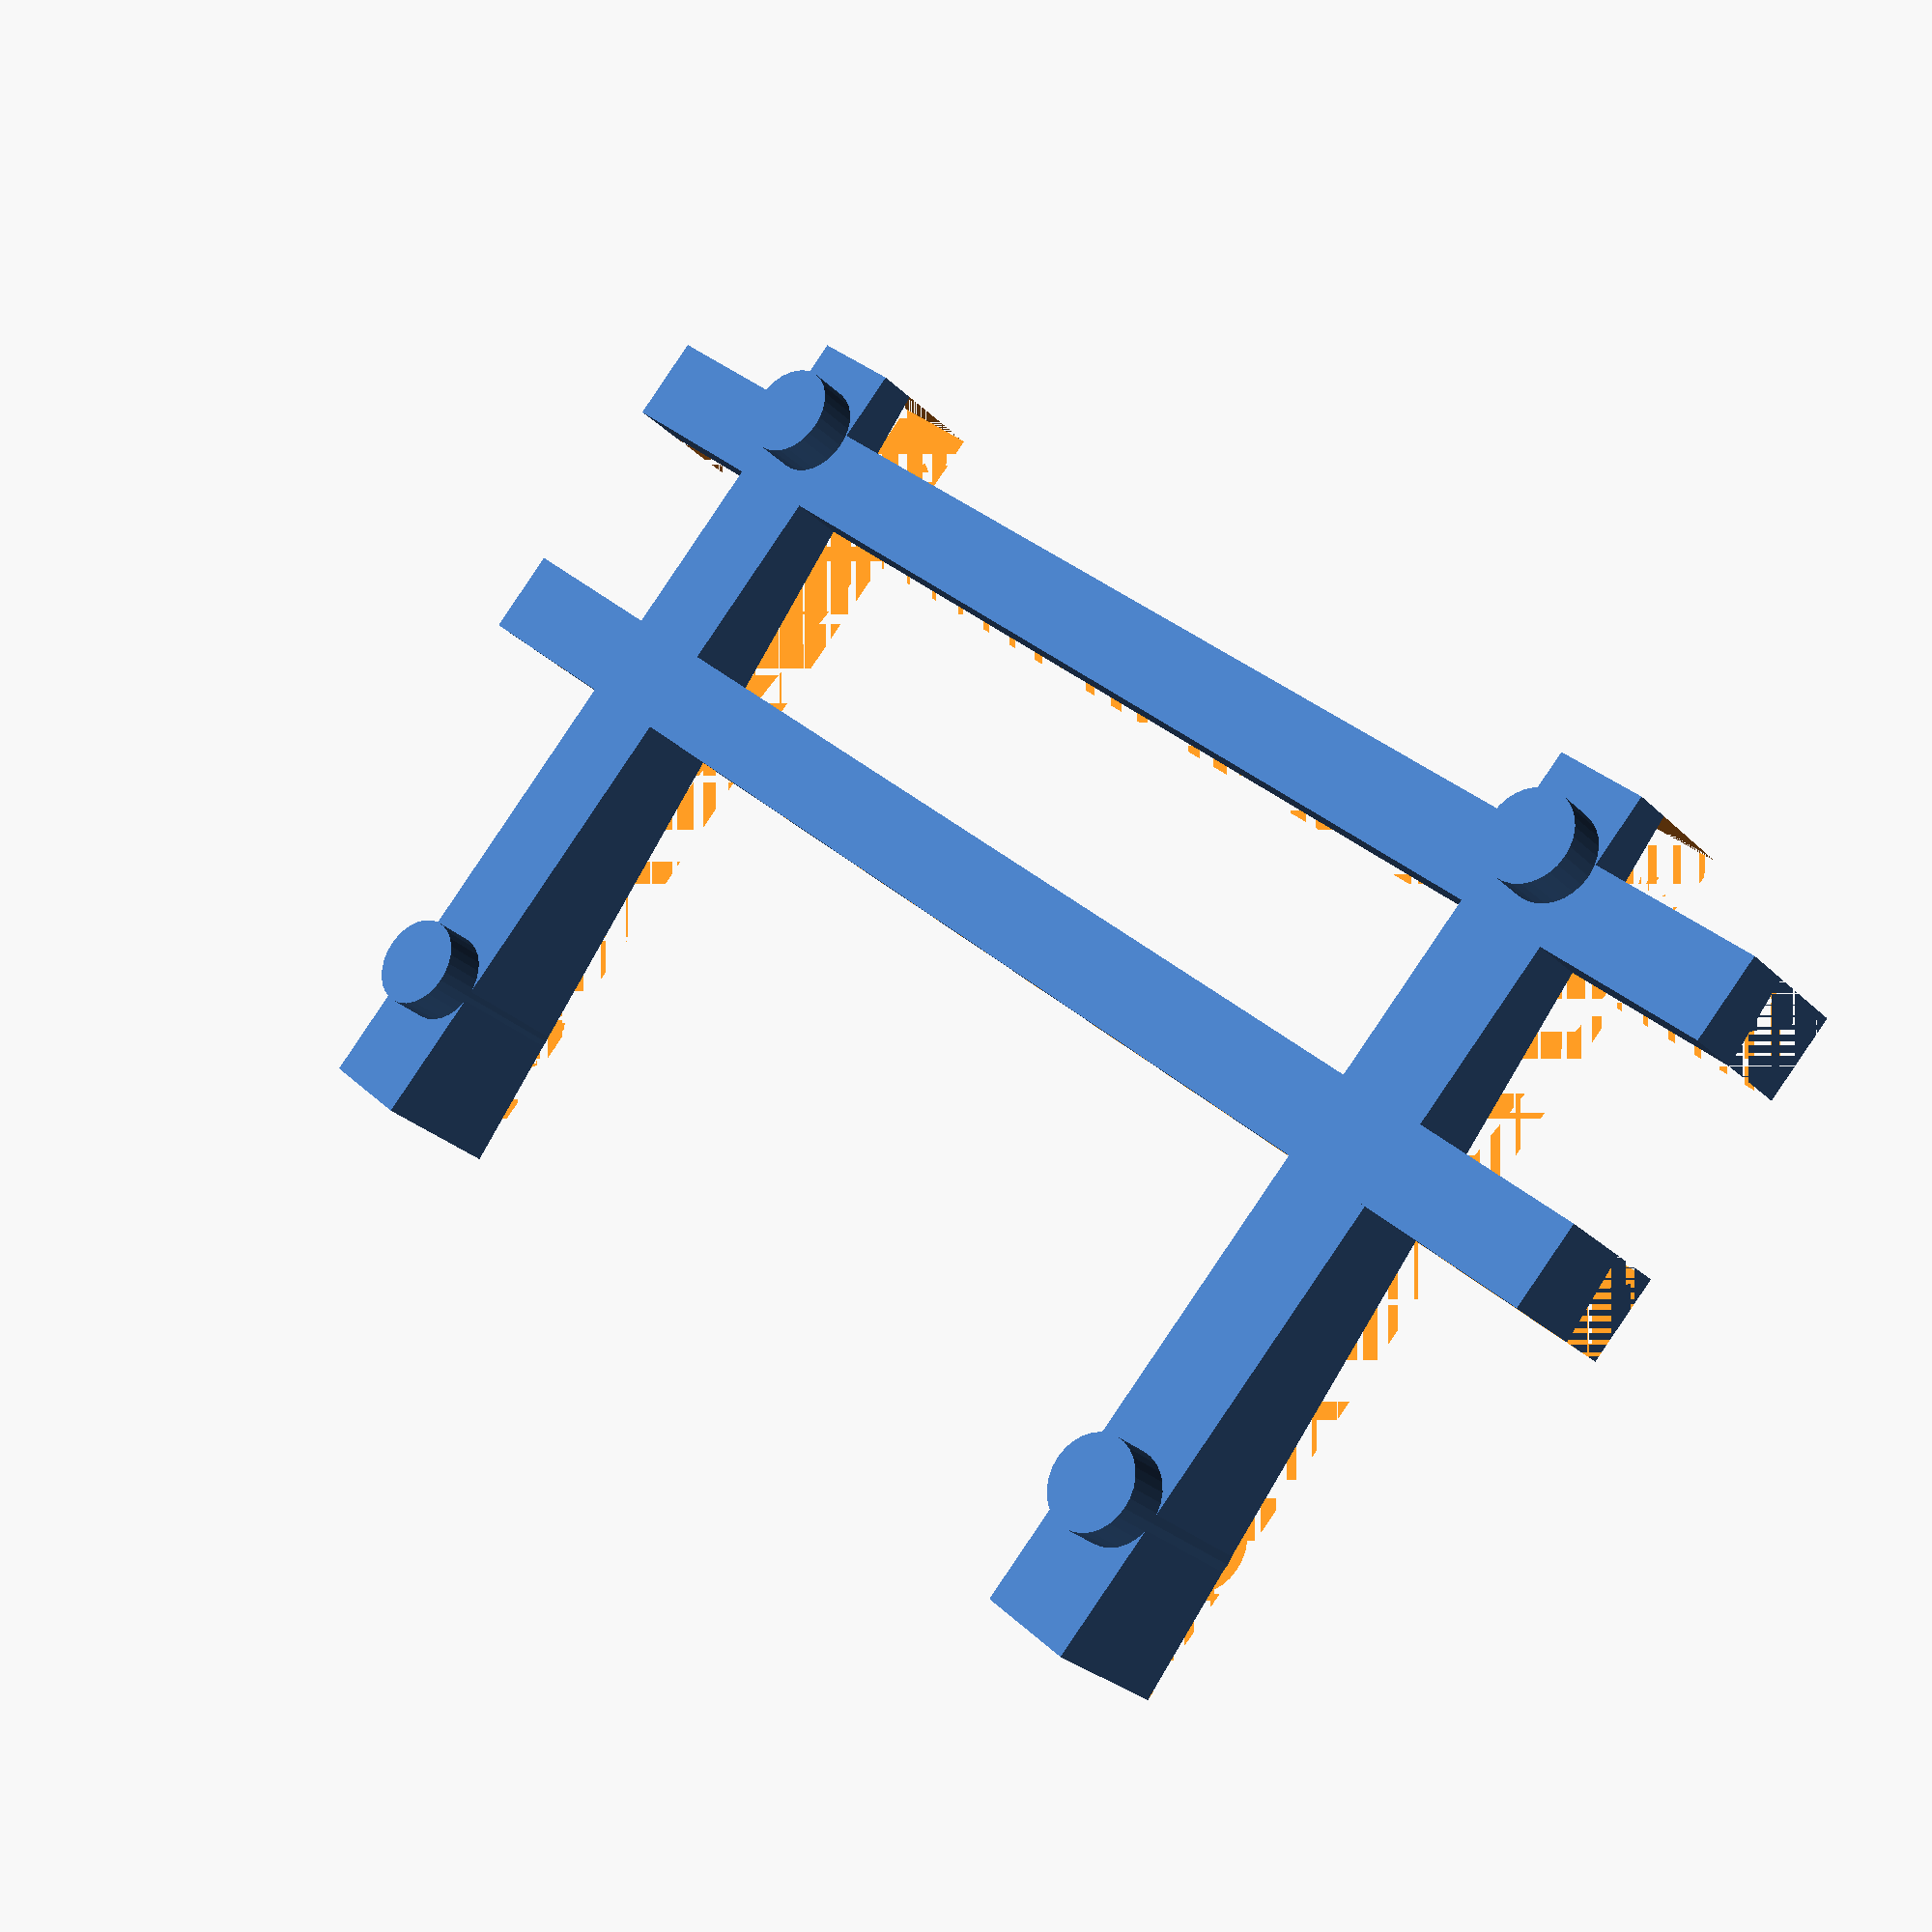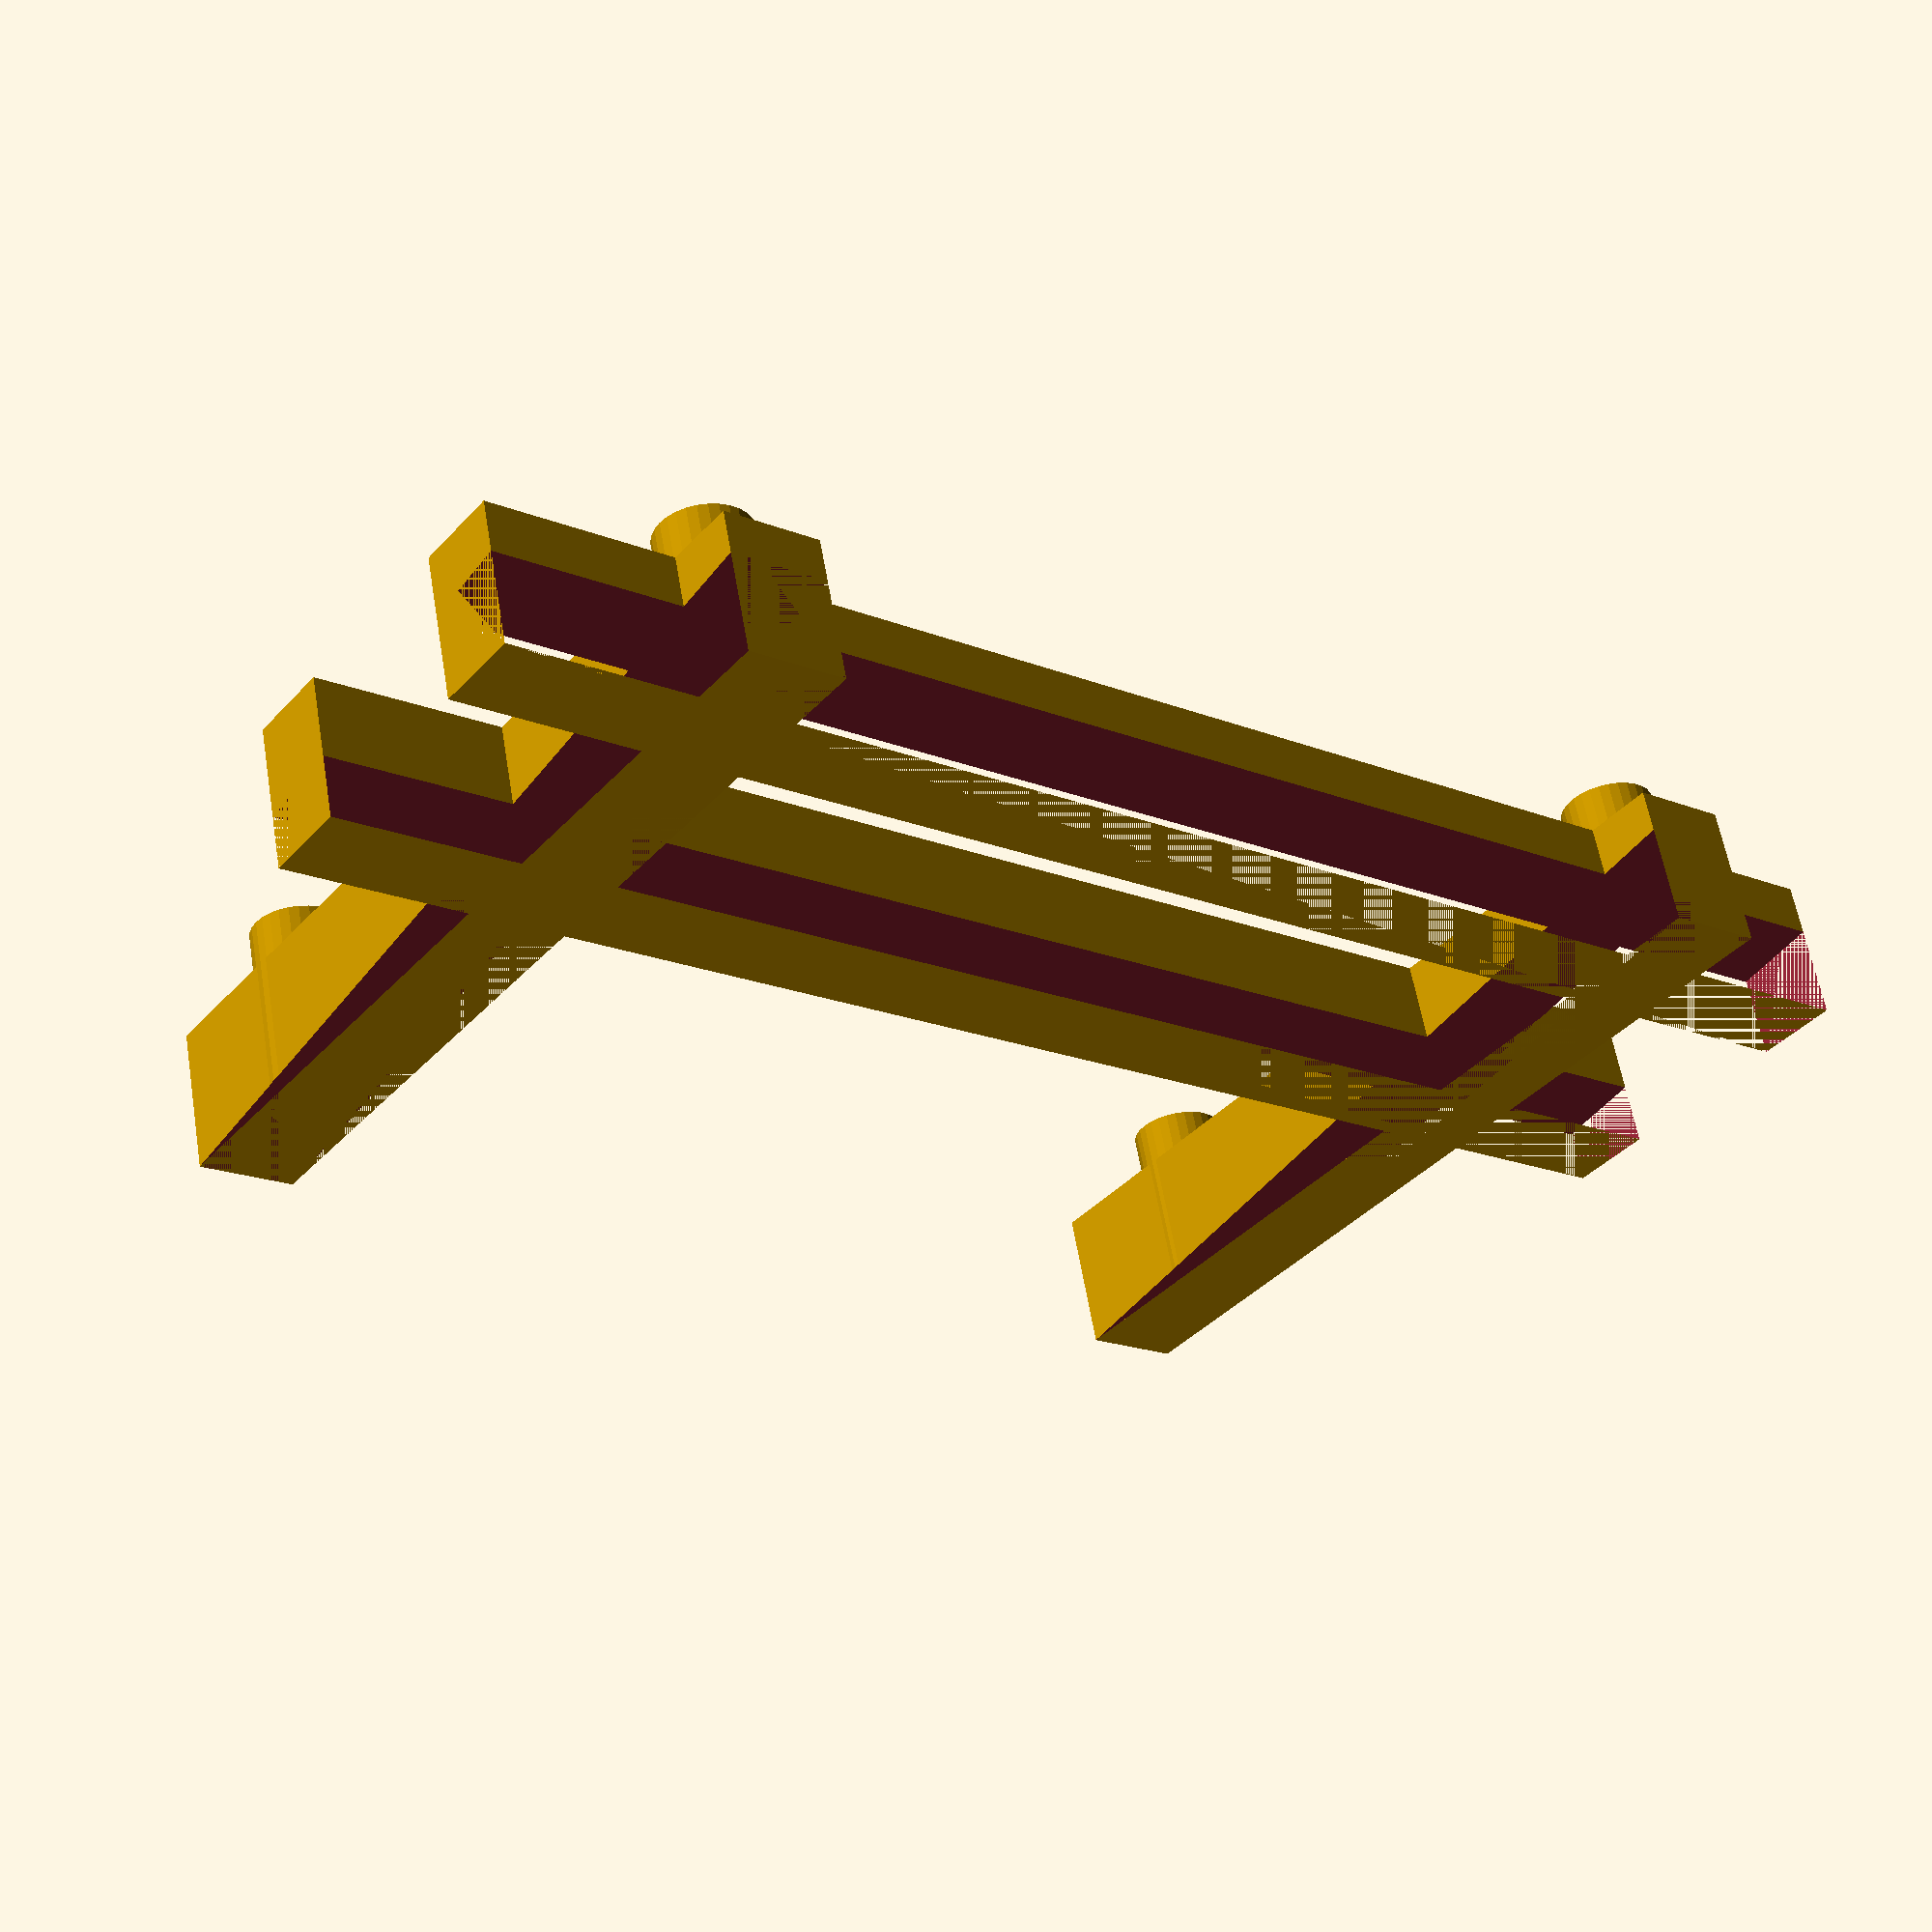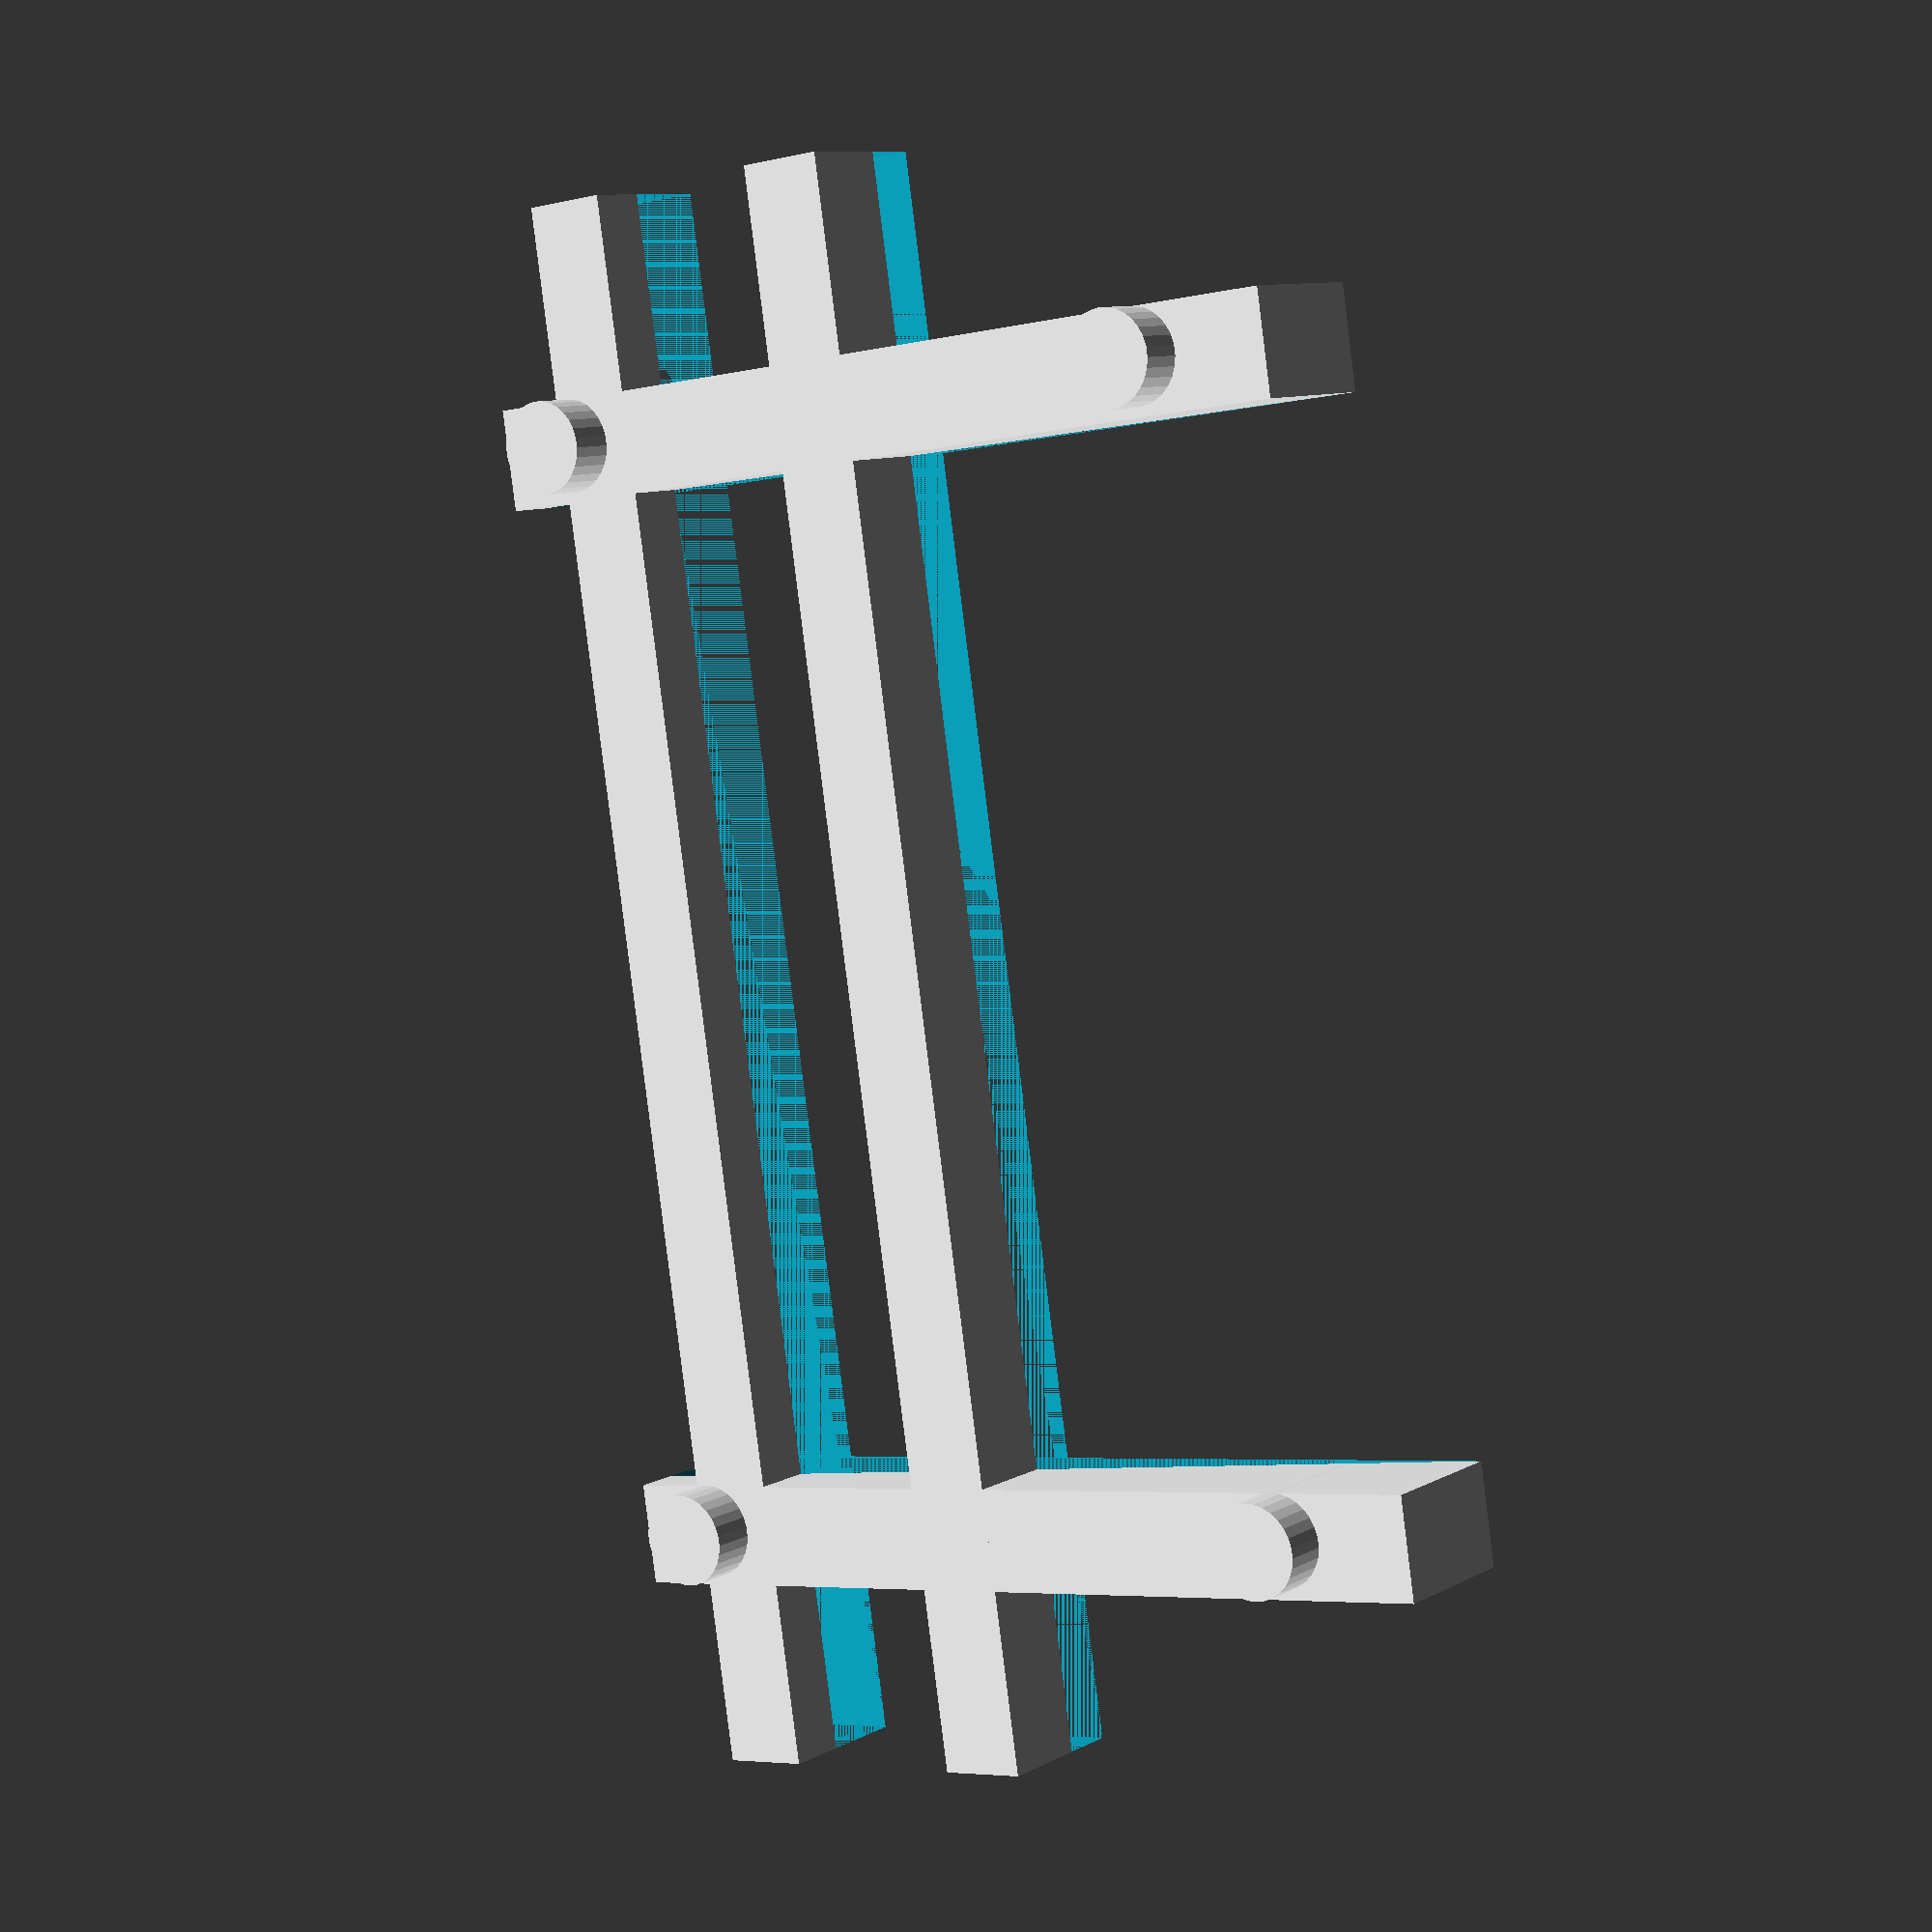
<openscad>
// pcb dimensions
pcb_width     = 110.5;
pcb_height    =  91.5;
pcb_depth     =   1.6;
pcb_margin    =   0.625;

// layer dimensions
layer_depth   =   2.5;
border_width  =   5.0;
layers        =   3.0;

hole_radius    =  6.4/2;
post_extra     =  1.5;
vpillar_width  =  7.0;
vpillar_height = 63;
hpillar_width  = pcb_width - pcb_margin * 2;
hpillar_height =  6;

// elevations
back_height    = 10;
front_height   = 3;
pcb_elevation  = back_height + layer_depth;

plate    = false;
pcb      = false;

$fs = 0.5;

module screw_holes(depth, radius, elevation) {
    translate([border_width - pcb_margin + 17.14, border_width - pcb_margin + 19.82, elevation])
        cylinder(h=depth, r=radius);
    translate([border_width - pcb_margin + 17.14, border_width - pcb_margin + pcb_height - 24.33, elevation])
        cylinder(h=depth, r=radius);
    translate([border_width - pcb_margin + pcb_width - 17.14, border_width - pcb_margin + 19.82, elevation])
        cylinder(h=depth, r=radius);
    translate([border_width - pcb_margin + pcb_width - 17.14, border_width - pcb_margin + pcb_height - 24.33, elevation])
        cylinder(h=depth, r=radius);
}

module pcb() {
    difference() {
        // pcb
        translate([border_width - pcb_margin, border_width - pcb_margin, pcb_elevation])
            color("green")
            cube([pcb_width, pcb_height, pcb_depth]);
        
        // holes
        screw_holes(pcb_depth, hole_radius, pcb_elevation);
    }
}

module base_plate() {
    difference() {
        color("silver")
            cube([pcb_width + (border_width - pcb_margin) * 2, pcb_height + (border_width - pcb_margin) * 2, layer_depth]);
        
        screw_holes(layer_depth, 2, 0);
    }
}

module mount() {
    screw_holes(back_height + pcb_depth + post_extra, hole_radius, layer_depth);

    translate([border_width - pcb_margin + 14, 
        border_width - pcb_margin + 14, layer_depth])
        cube([vpillar_width, vpillar_height, back_height]);

    translate([border_width - pcb_margin + 90.2, 
        border_width - pcb_margin + 14, layer_depth])
        cube([vpillar_width, vpillar_height, back_height]);

    translate([border_width, 
        border_width - pcb_margin + 19, layer_depth])
        cube([hpillar_width, hpillar_height, back_height]);

    translate([border_width, 
        border_width - pcb_margin + 38, layer_depth])
        cube([hpillar_width, hpillar_height, back_height]);
}

module wedge() {
    translate([hpillar_width + border_width, vpillar_height + border_width - pcb_margin + 14, layer_depth])
    rotate([0, 0, 180])
    polyhedron(
           points=[[0,0,0], [hpillar_width,0,0], [hpillar_width,vpillar_height,0], [0,vpillar_height,0], [0,vpillar_height, back_height-front_height], [hpillar_width,vpillar_height, back_height-front_height]],
           faces=[[0,1,2,3],[5,4,3,2],[0,4,5,1],[0,3,4],[5,2,1]]
    );
}

difference() {
    mount();
    wedge();
}


if (plate) {
    base_plate();
}
if (pcb) {
    pcb();
}

</openscad>
<views>
elev=26.9 azim=222.4 roll=33.9 proj=p view=wireframe
elev=120.7 azim=322.7 roll=9.7 proj=p view=wireframe
elev=170.5 azim=261.2 roll=143.8 proj=p view=wireframe
</views>
